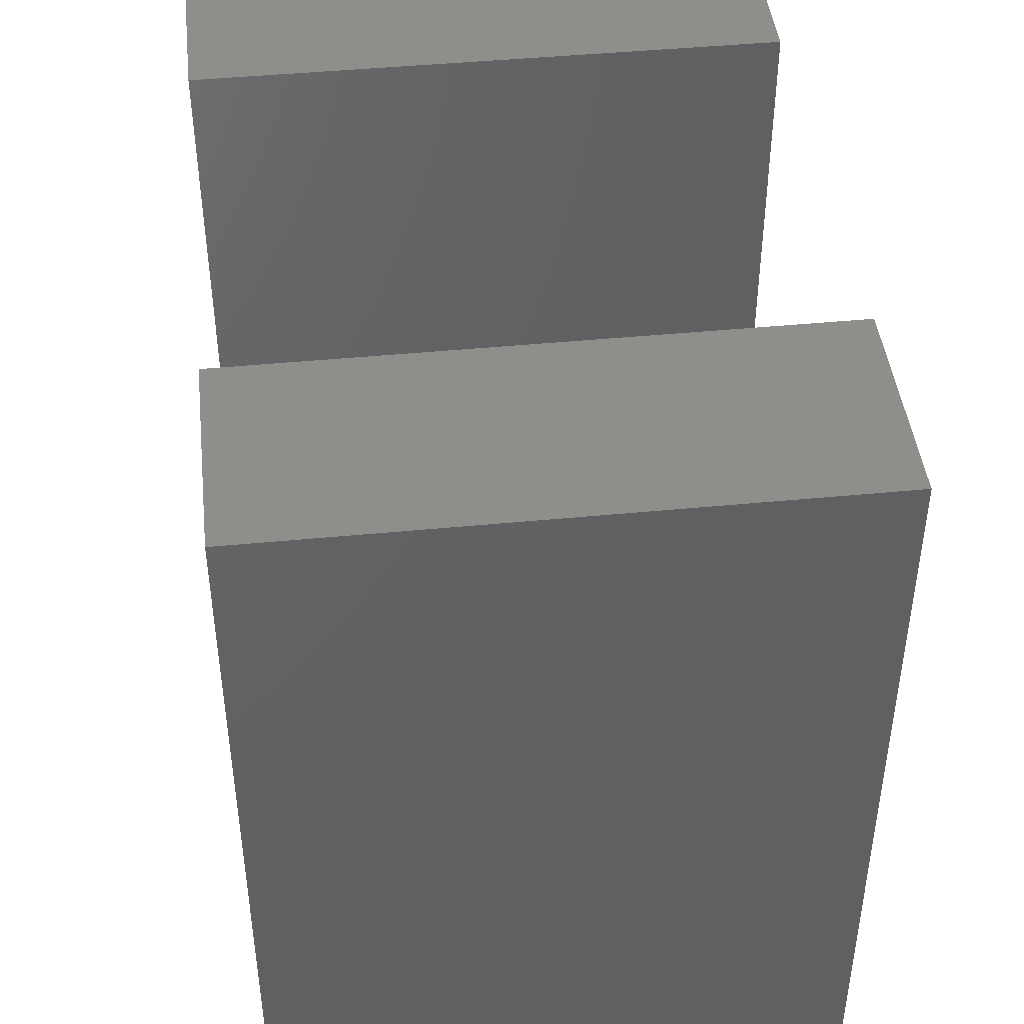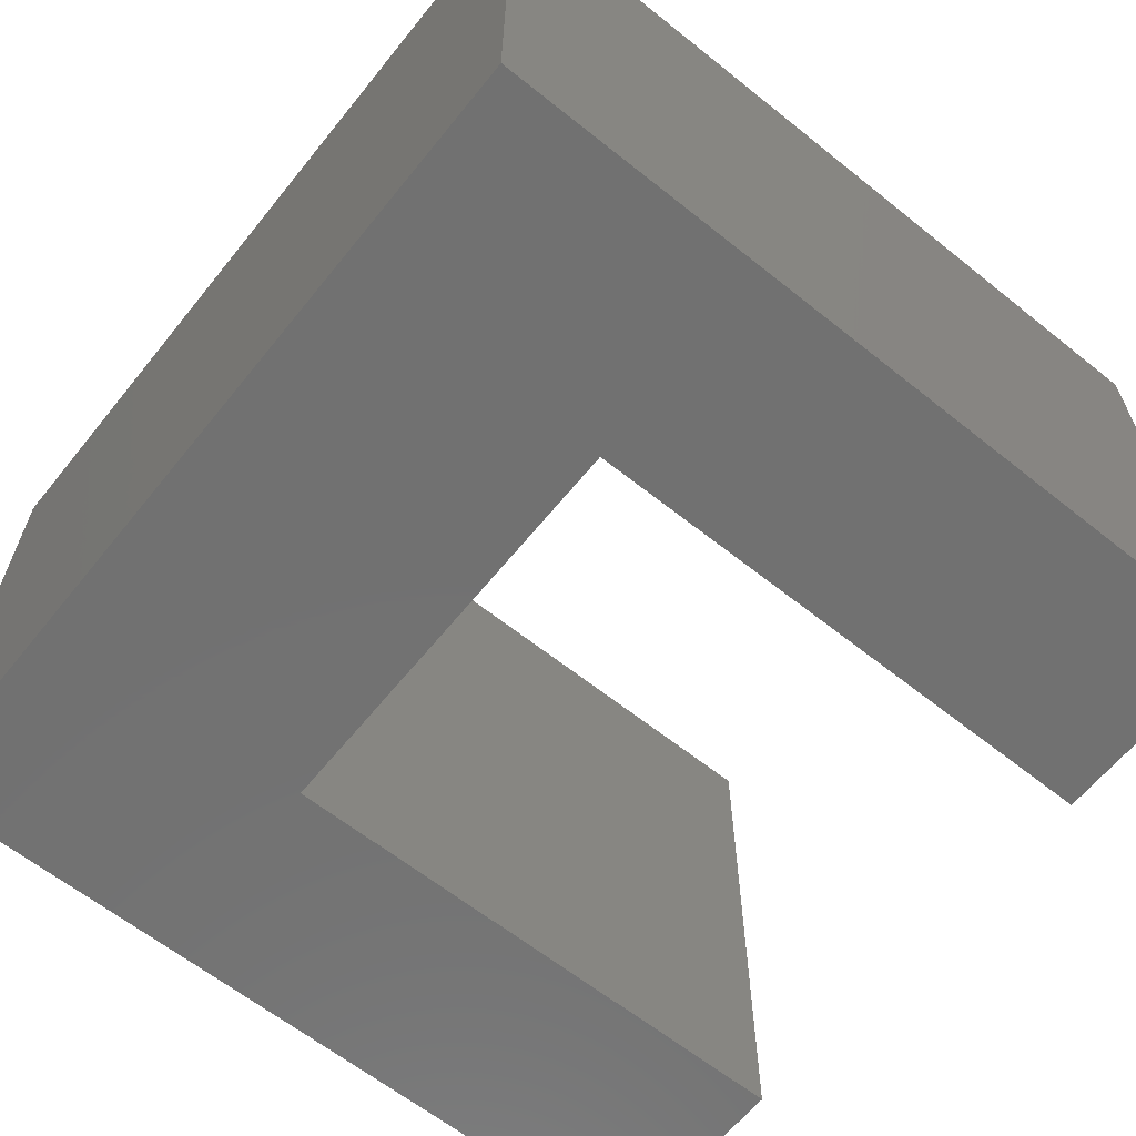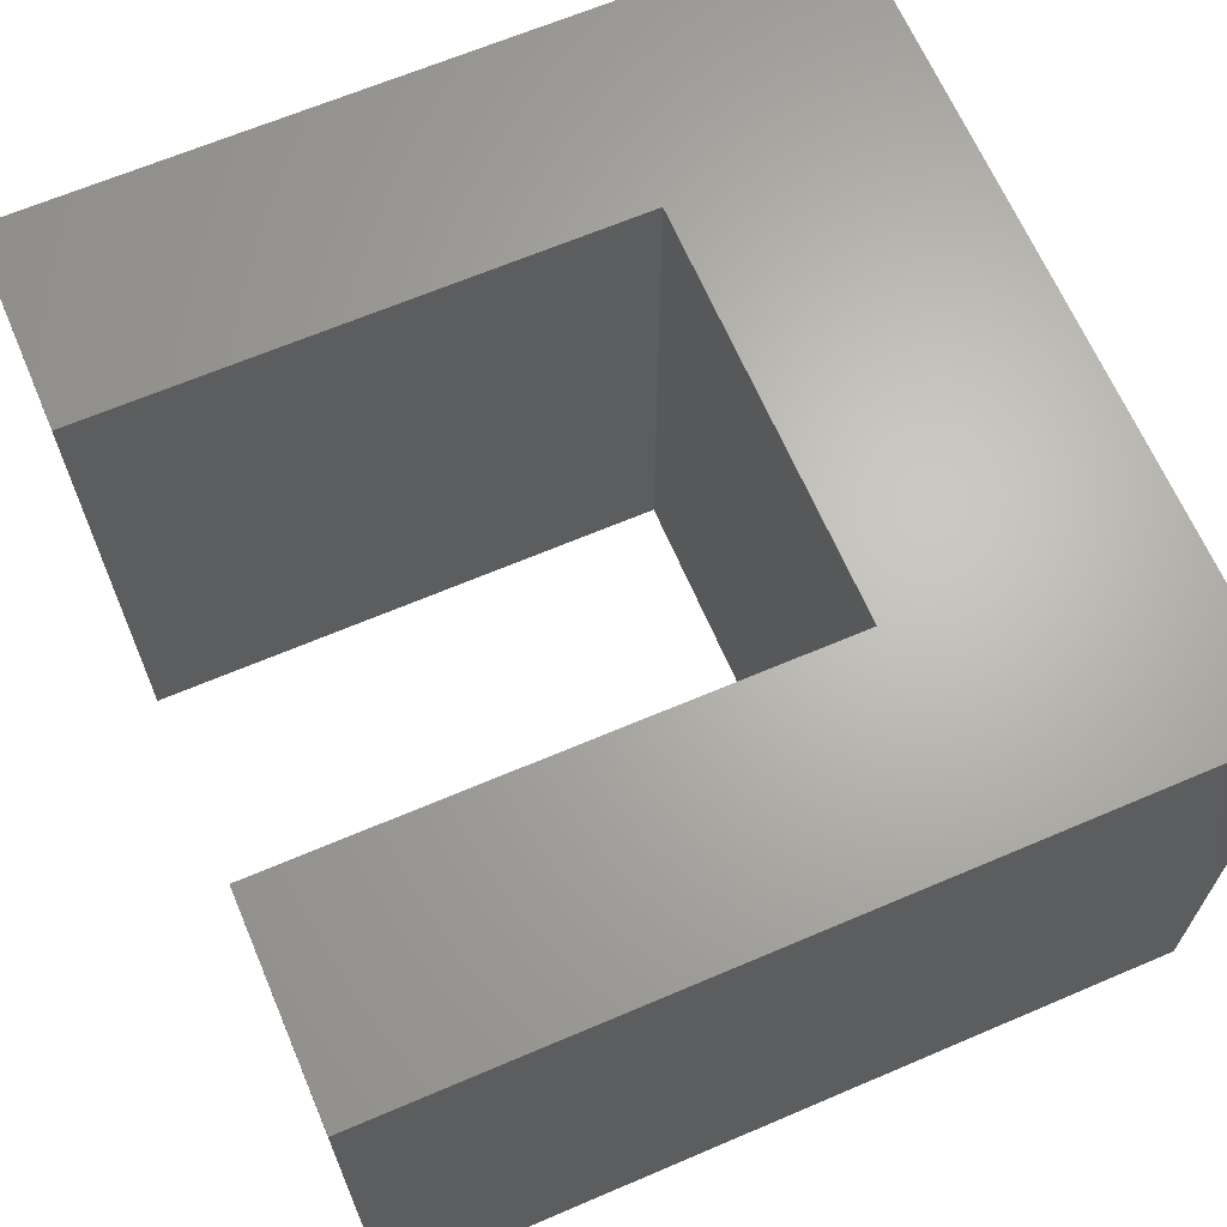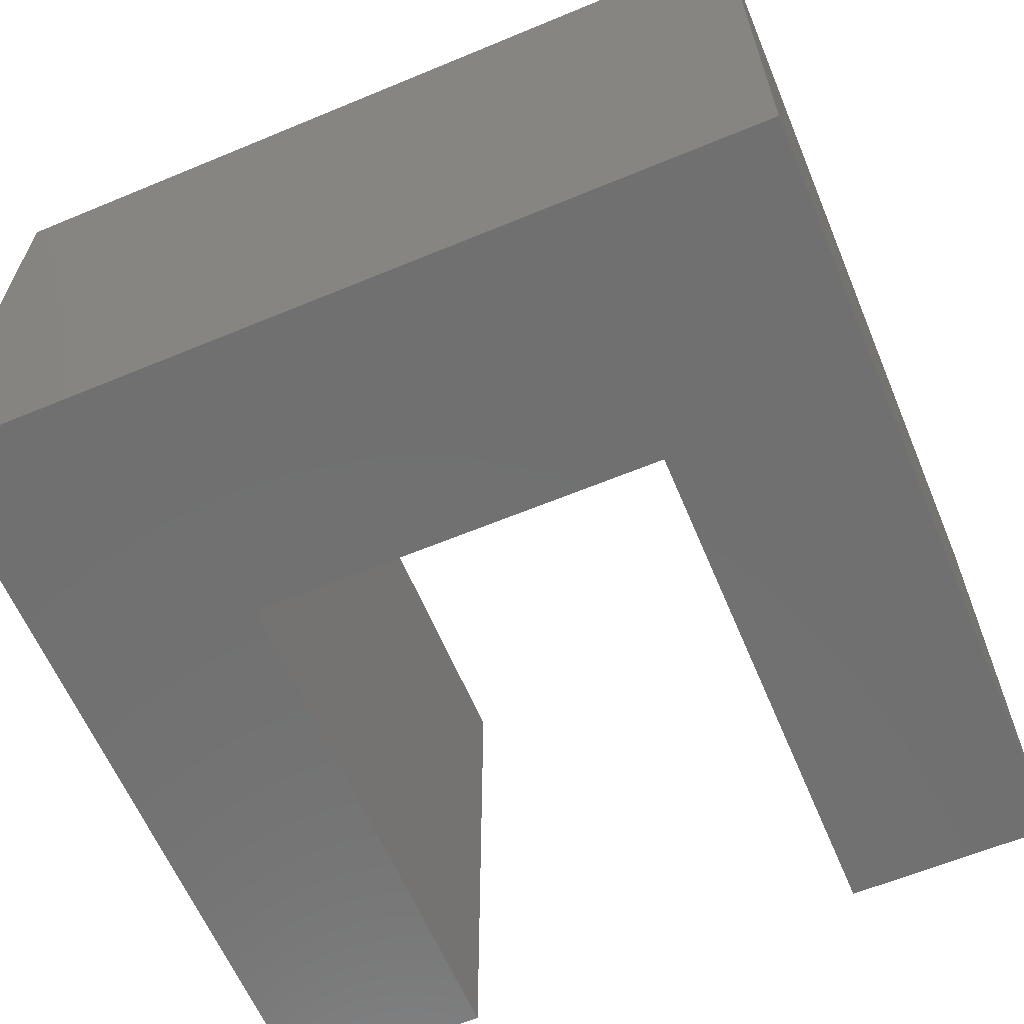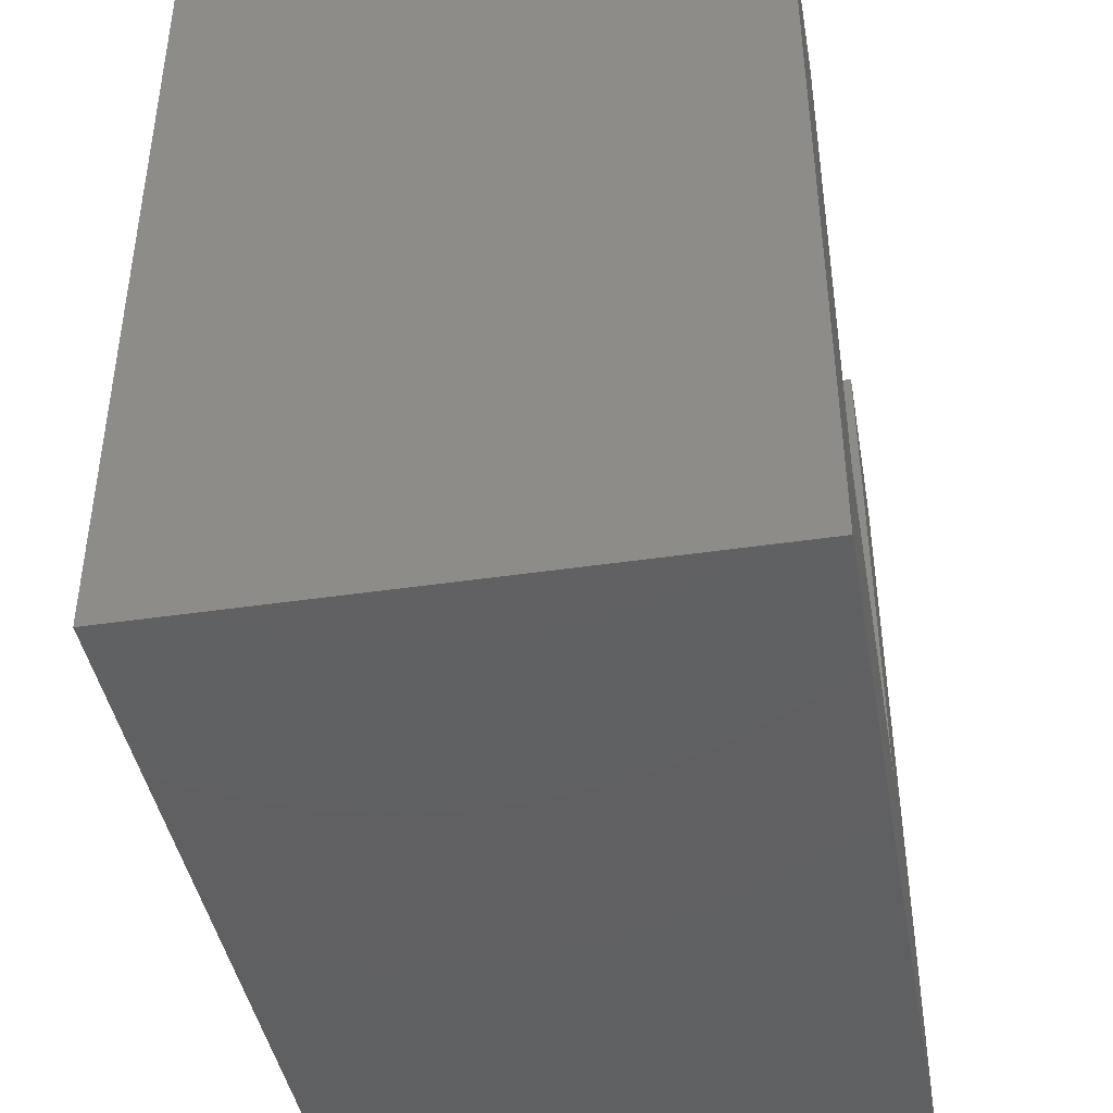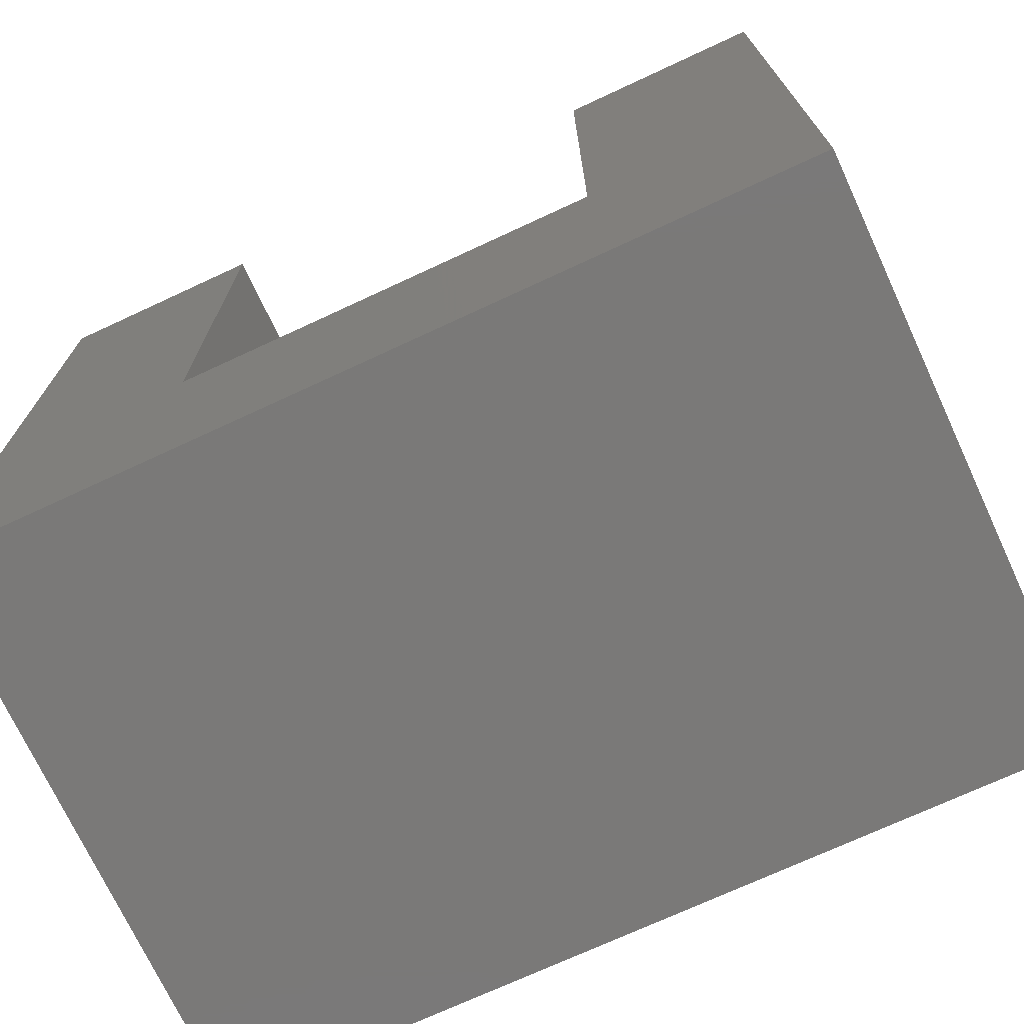
<metadata>
{"format":"stl","ext":"stl","renderer":"f3d","projection":"perspective","resolution":1024,"background":"white","views":[{"elev":44.6,"azim":83.5,"up":"+Y"},{"elev":-63.2,"azim":51.1,"up":"+Z"},{"elev":65.8,"azim":-113.2,"up":"+Z"},{"elev":-62.3,"azim":22.8,"up":"+Z"},{"elev":-42.6,"azim":100.0,"up":"+Y"},{"elev":-72.4,"azim":-155.1,"up":"+Y"}]}
</metadata>
<code>
# stl→obj: 16 verts, 28 faces
v 0 0 0
v 29.26 5.439e-05 0
v 29.26 5.439e-05 20
v 0 0 20
v 29.26 28.23 0
v 29.26 28.23 20
v 21.94 28.23 0
v 21.94 28.23 20
v 21.94 9.411 0
v 21.94 9.411 20
v 7.315 9.411 0
v 7.315 9.411 20
v 7.315 28.23 0
v 7.315 28.23 20
v 0 28.23 0
v 0 28.23 20
f 1 2 3
f 1 3 4
f 2 5 6
f 2 6 3
f 5 7 8
f 5 8 6
f 7 9 10
f 7 10 8
f 9 11 12
f 9 12 10
f 11 13 14
f 11 14 12
f 13 15 16
f 13 16 14
f 15 1 4
f 15 4 16
f 11 15 13
f 11 1 15
f 1 11 9
f 1 9 2
f 2 9 5
f 5 9 7
f 14 16 12
f 16 4 12
f 10 12 4
f 3 10 4
f 6 10 3
f 8 10 6

</code>
